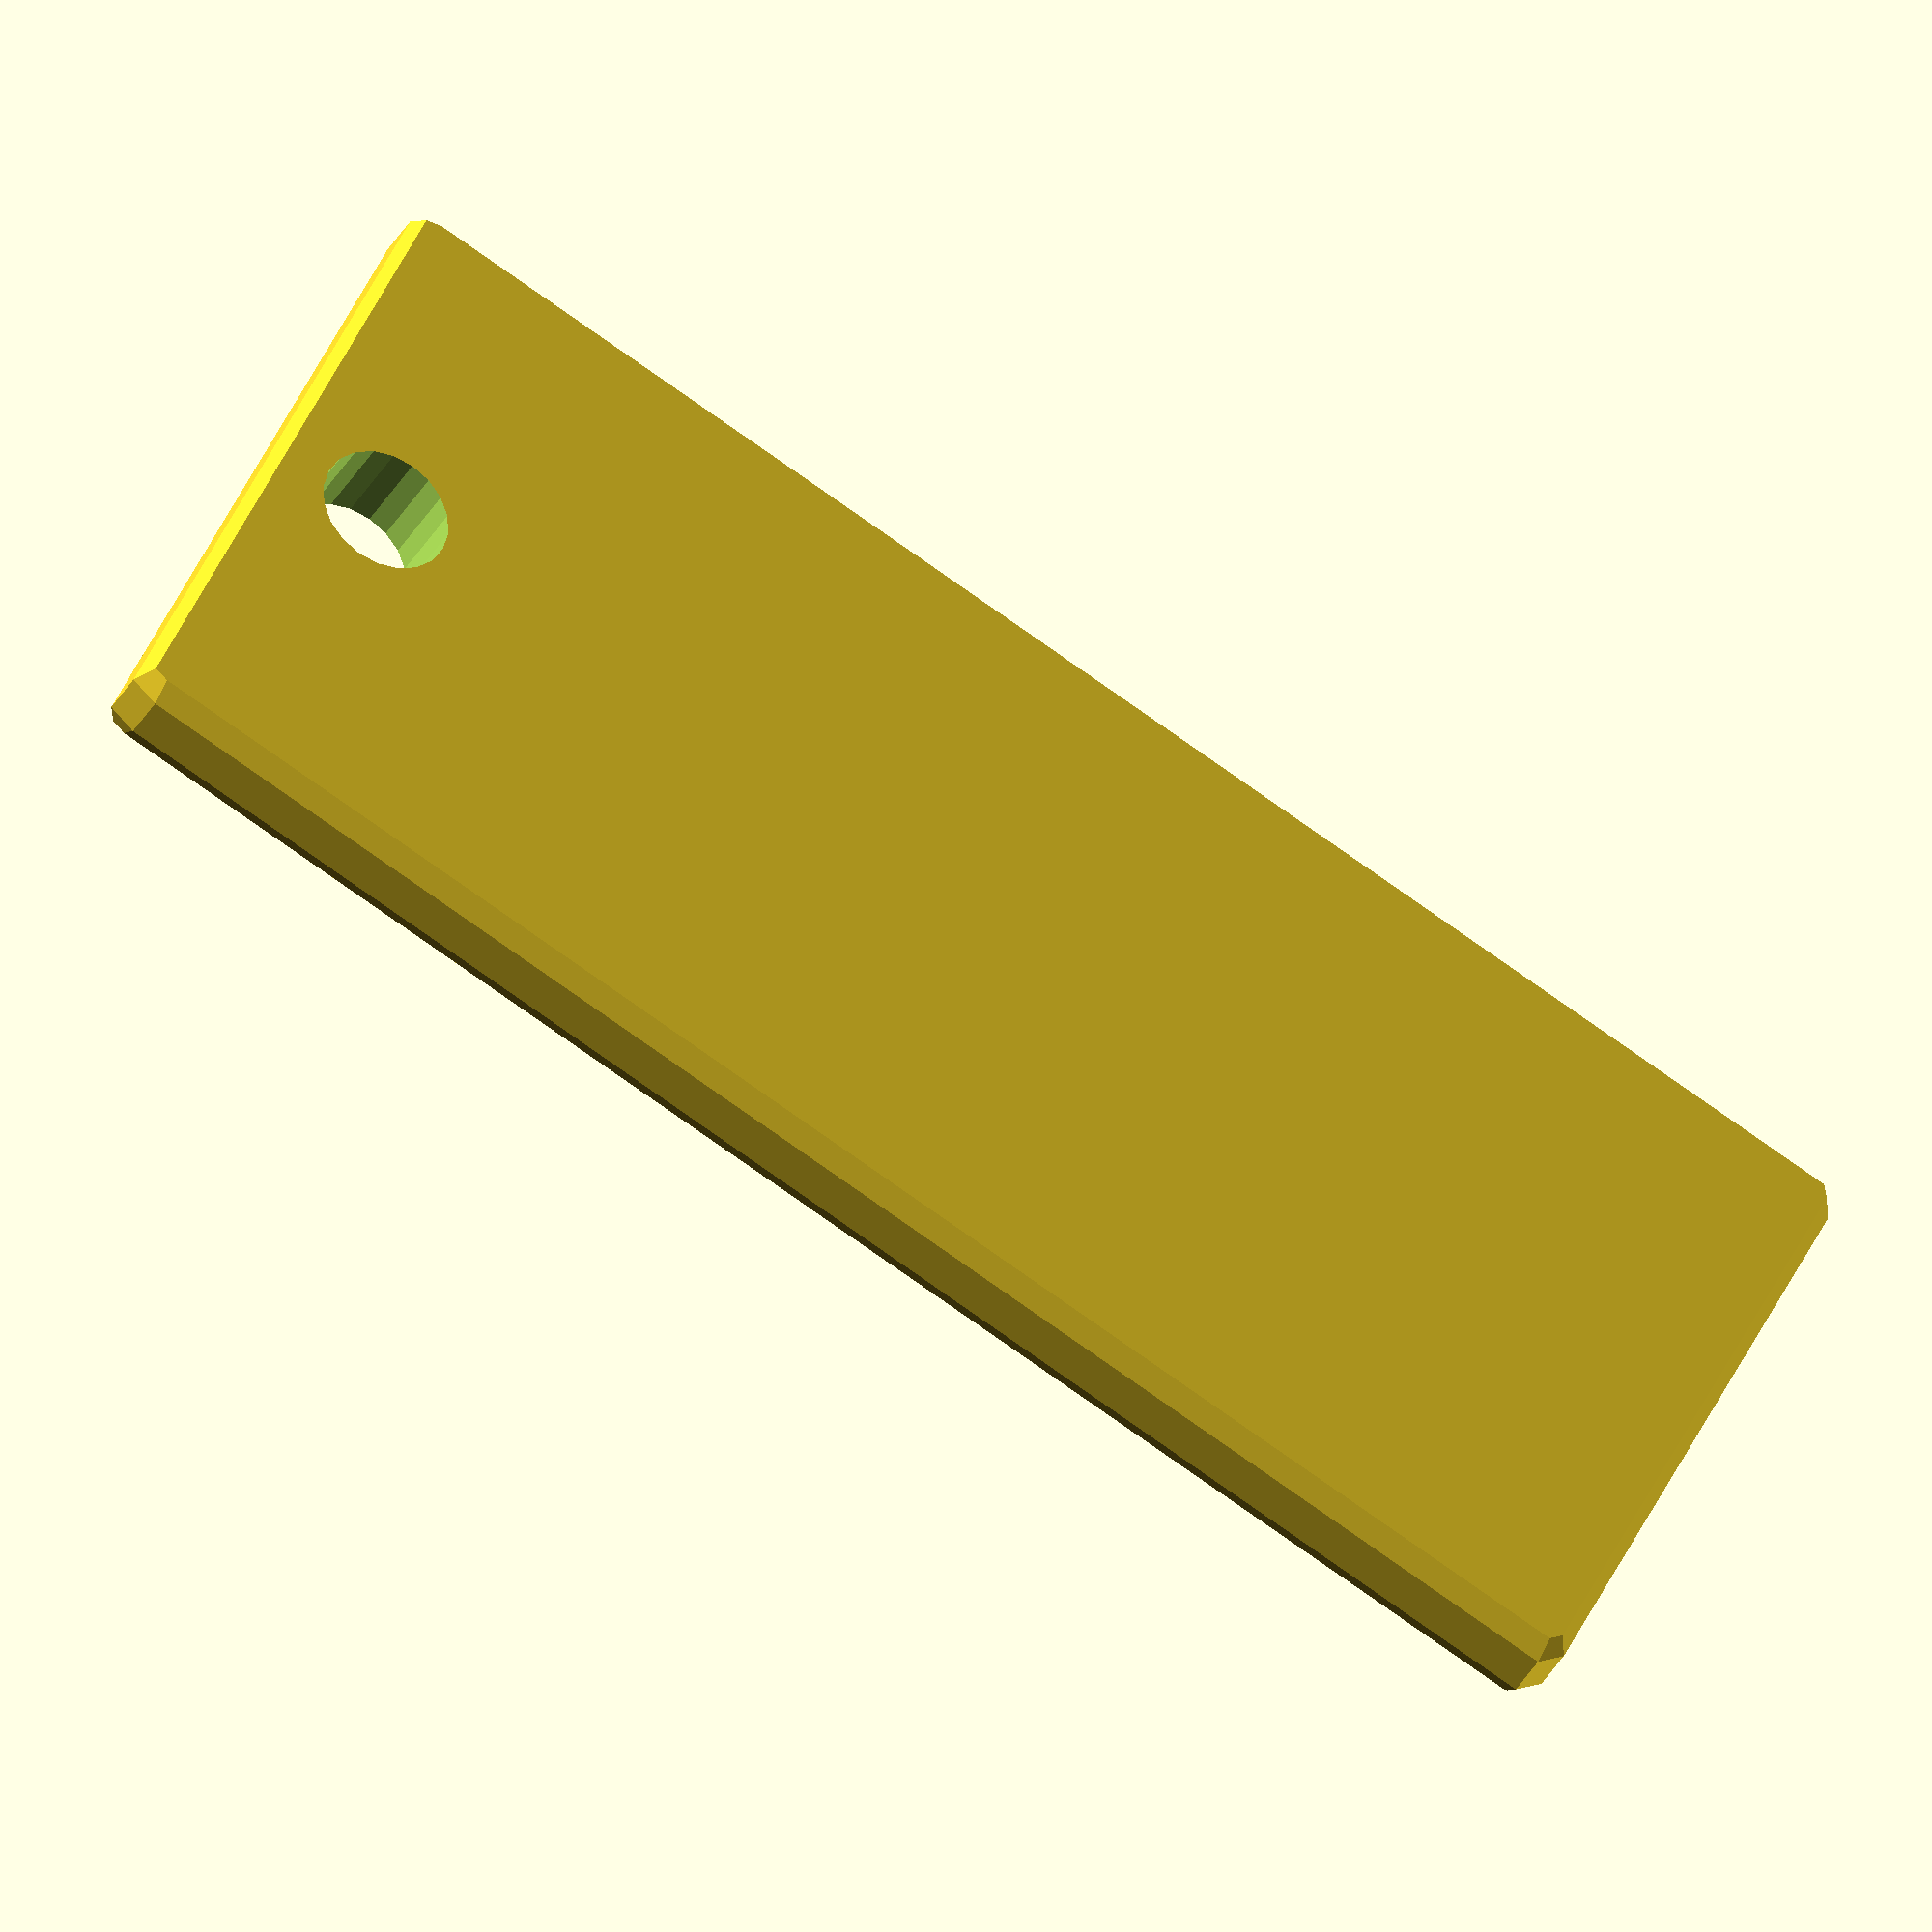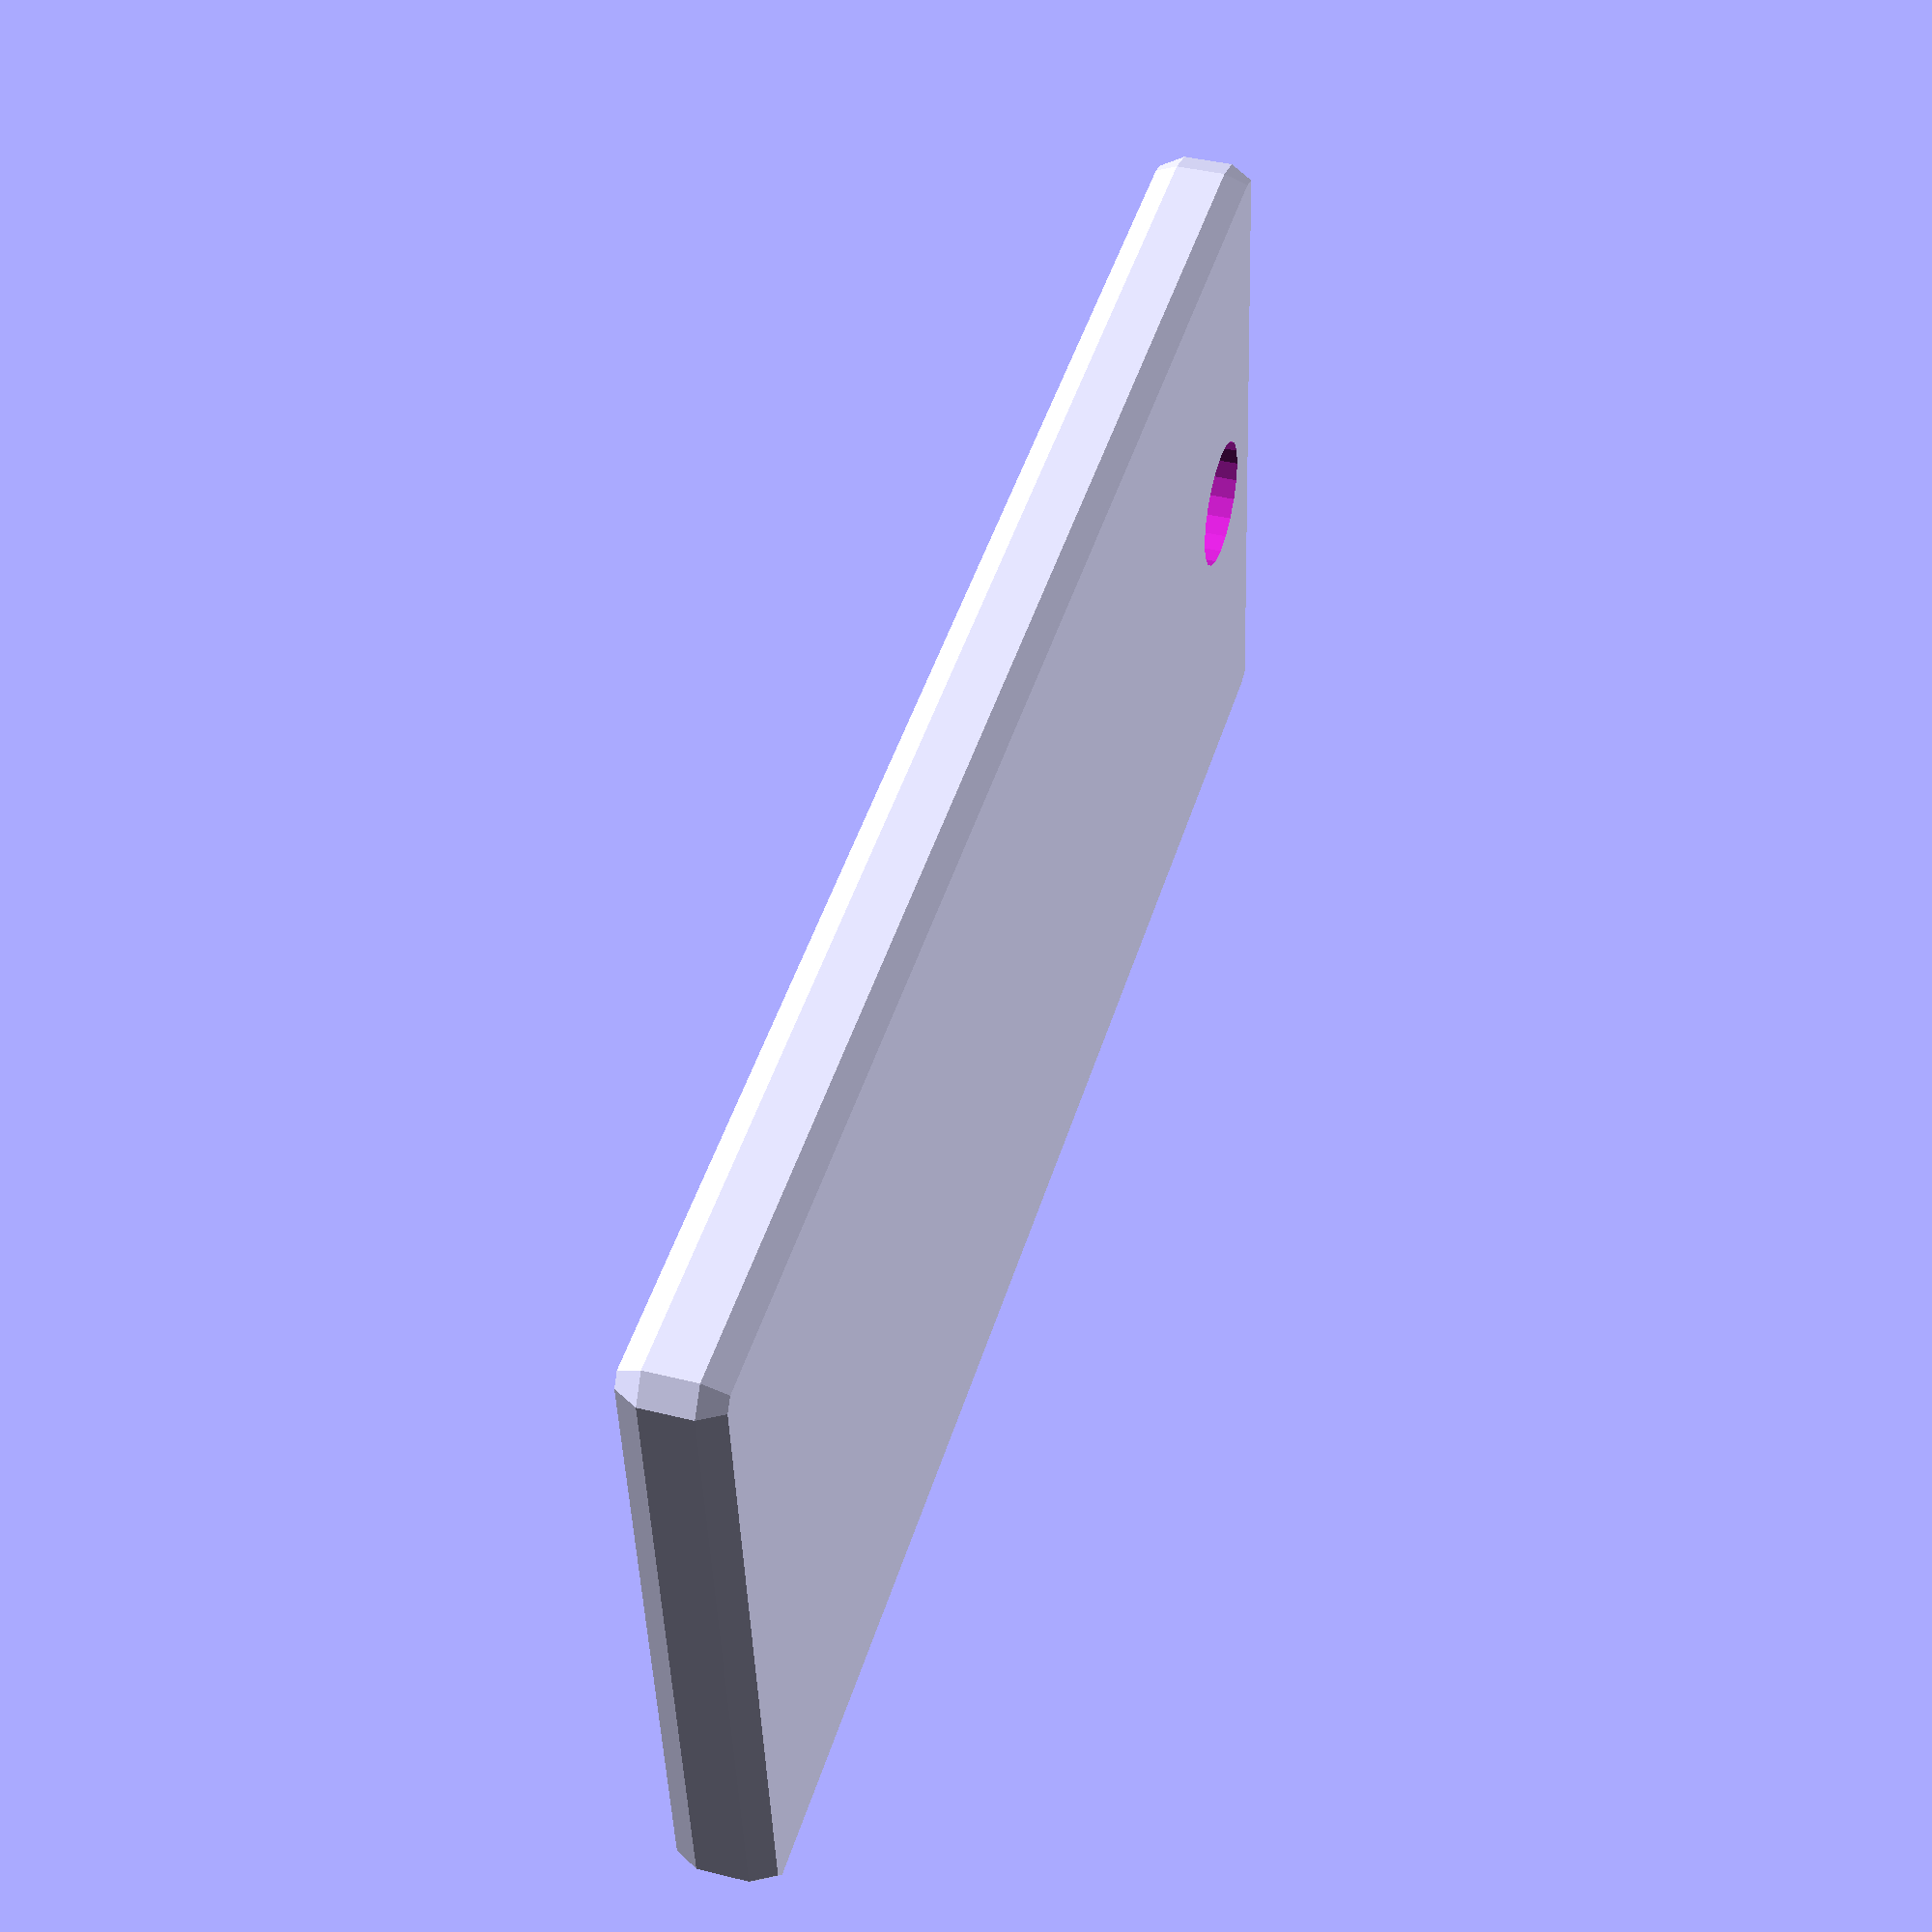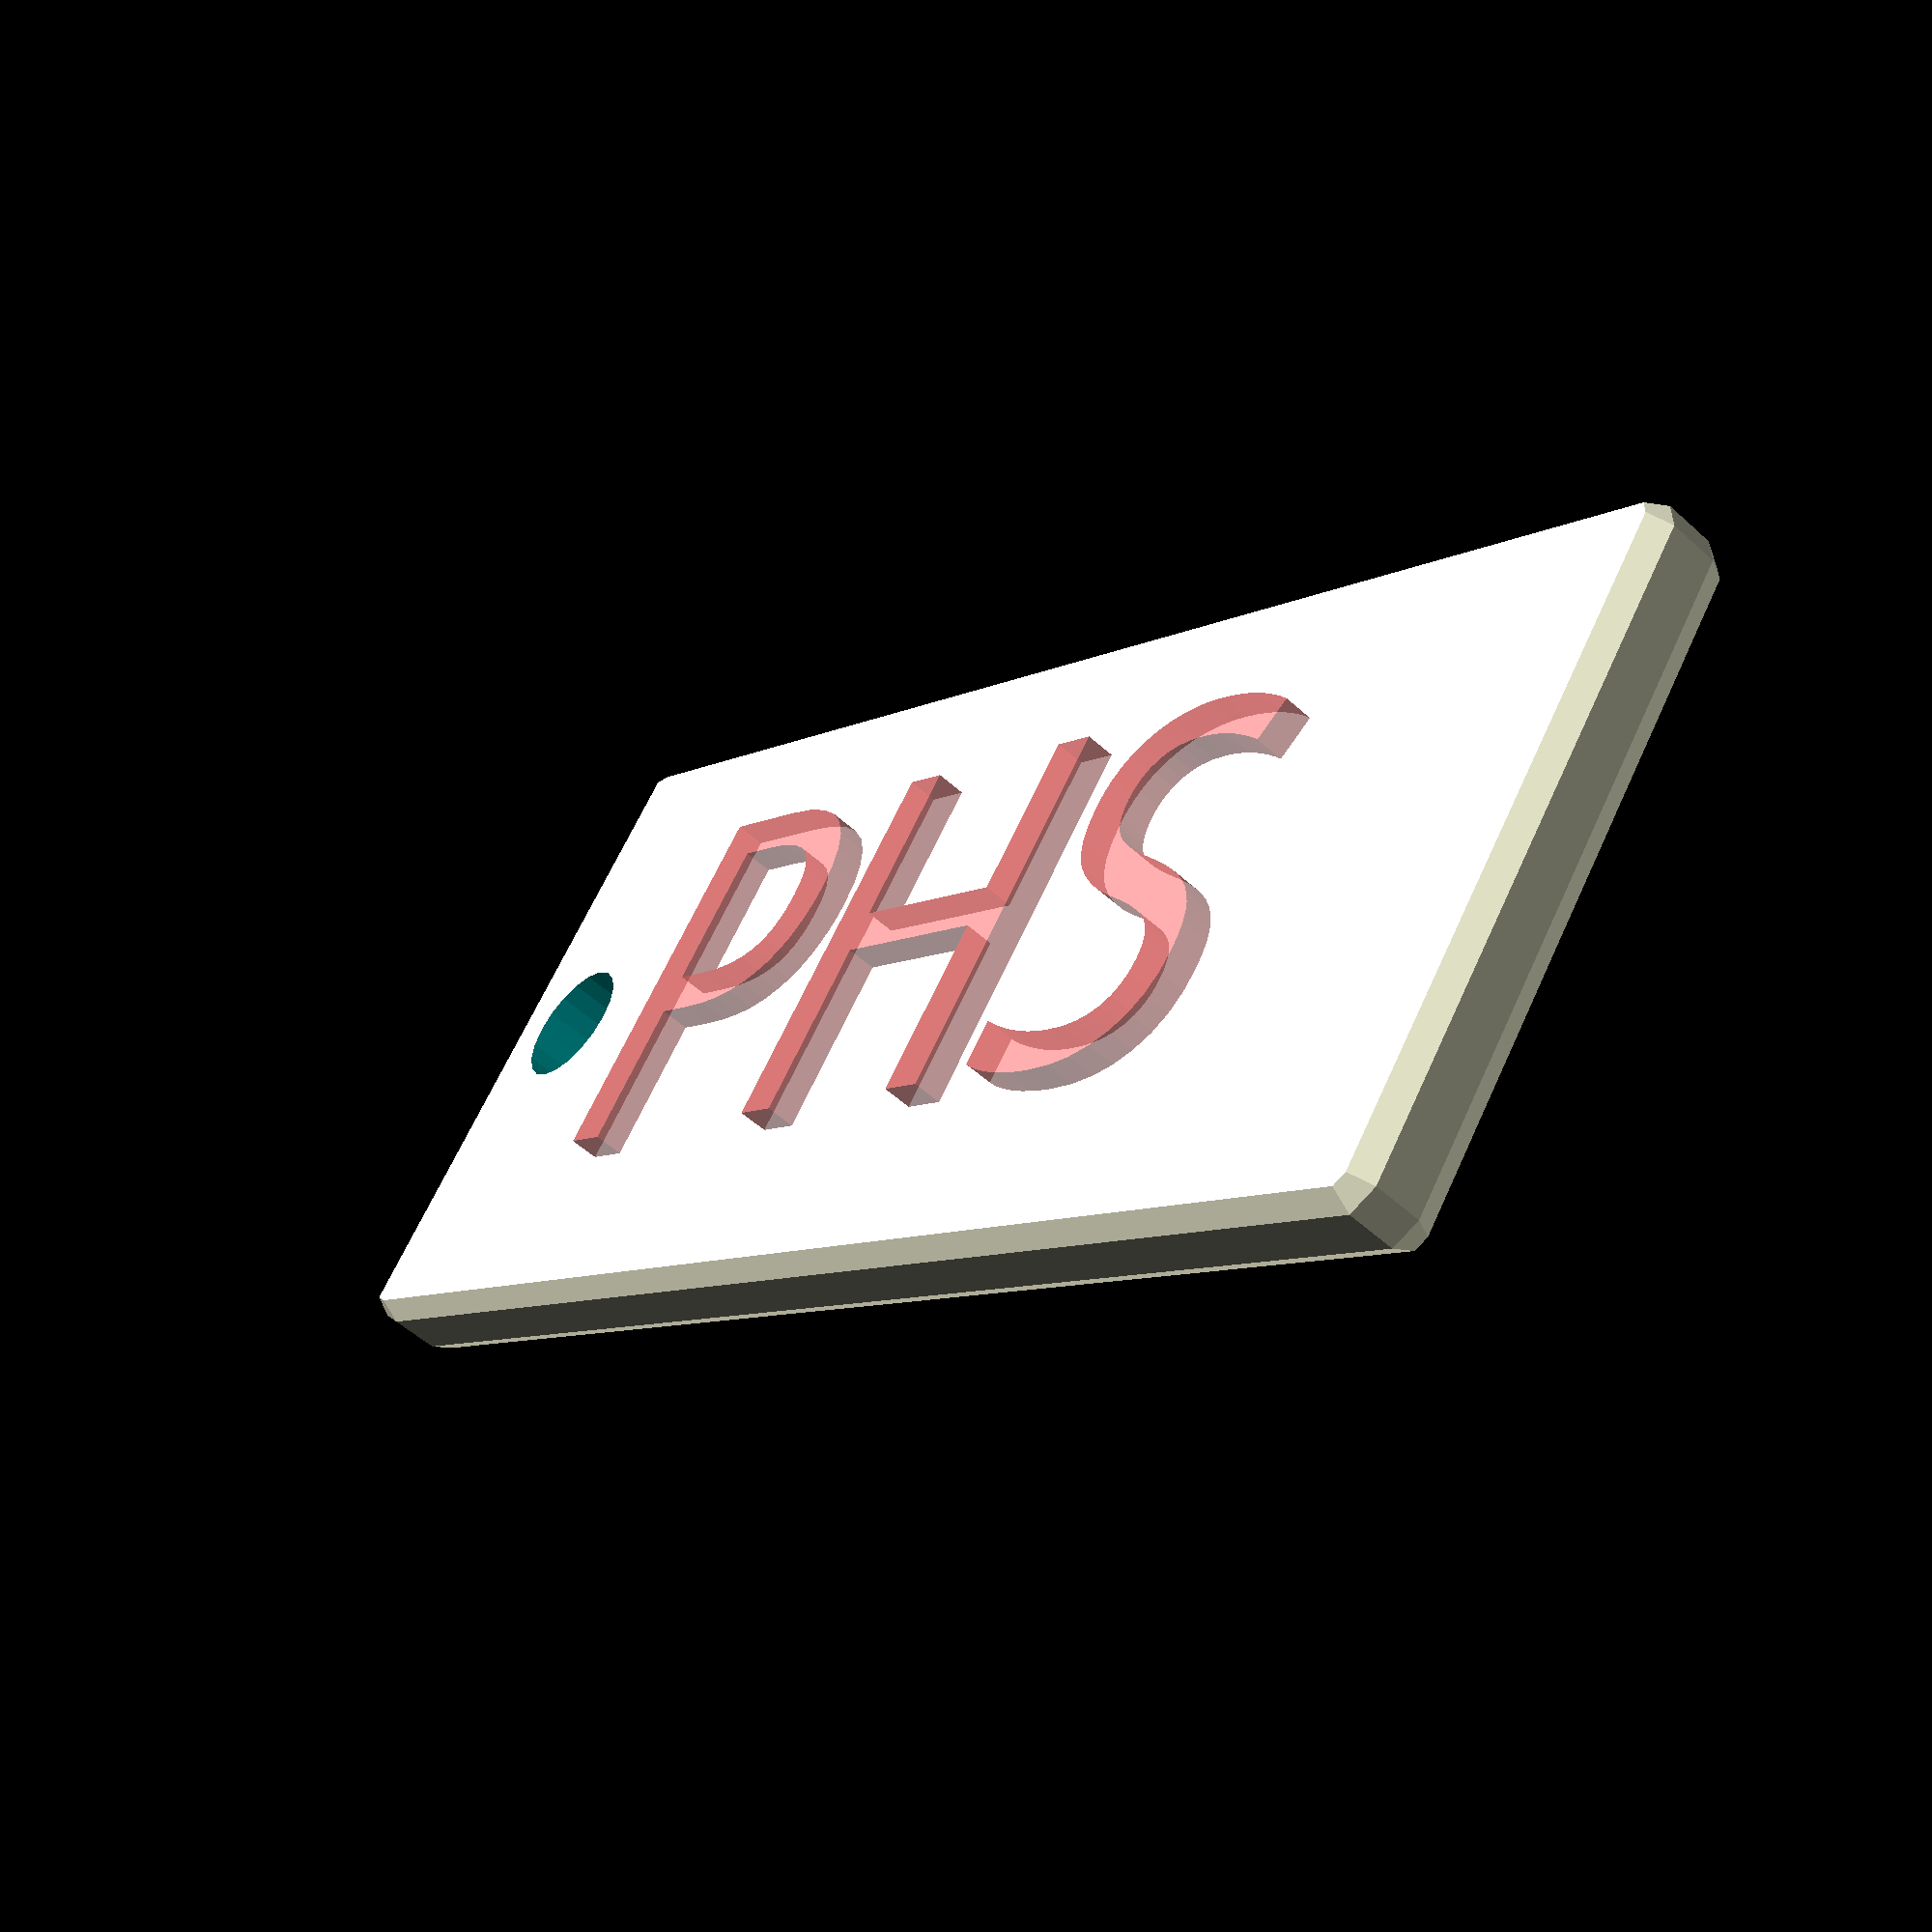
<openscad>
/*
The MIT License (MIT)

Copyright (c) 2016 Lynn A. Roth

Permission is hereby granted, free of charge, to any person obtaining a copy of
this software and associated documentation files (the "Software"), to deal in
the Software without restriction, including without limitation the rights to
use, copy, modify, merge, publish, distribute, sublicense, and/or sell copies of
the Software, and to permit persons to whom the Software is furnished to do so,
subject to the following conditions:

The above copyright notice and this permission notice shall be included in all
copies or substantial portions of the Software.

THE SOFTWARE IS PROVIDED "AS IS", WITHOUT WARRANTY OF ANY KIND, EXPRESS OR
IMPLIED, INCLUDING BUT NOT LIMITED TO THE WARRANTIES OF MERCHANTABILITY, FITNESS
FOR A PARTICULAR PURPOSE AND NONINFRINGEMENT. IN NO EVENT SHALL THE AUTHORS OR
COPYRIGHT HOLDERS BE LIABLE FOR ANY CLAIM, DAMAGES OR OTHER LIABILITY, WHETHER
IN AN ACTION OF CONTRACT, TORT OR OTHERWISE, ARISING FROM, OUT OF OR IN
CONNECTION WITH THE SOFTWARE OR THE USE OR OTHER DEALINGS IN THE SOFTWARE.
*/

//Set the words array to the words you want engraved.  One per side.
word="PHS";

//Set wordCount to the number of times the word should be printed.
letterCount=len(word);

//Depth of the word
namedepth = 1;

lw = 12.2;
margin = 6;
width= letterCount * lw + margin + margin;

//Height of main body of keyring
height=20;

//Thickness of keychain
depth = 1.5;

union()
{
    difference()
    {
       body();
          

        translate([3,height/2,-.8])
            cylinder(r=2, h=depth + 2, $fn=20);
        
    }
    #translate([margin+2,height/2,depth])
        linear_extrude(height=namedepth+.6)
            text(text=word, size=12, font="Arial Black", halign="left", valign="center");
    }

module body()
{
     minkowski()
		{
			cube([width, height, depth]);
			sphere(.8);
		};
}
                        
</openscad>
<views>
elev=215.8 azim=335.1 roll=25.3 proj=o view=solid
elev=139.5 azim=186.3 roll=72.9 proj=p view=wireframe
elev=233.4 azim=216.2 roll=134.2 proj=p view=wireframe
</views>
